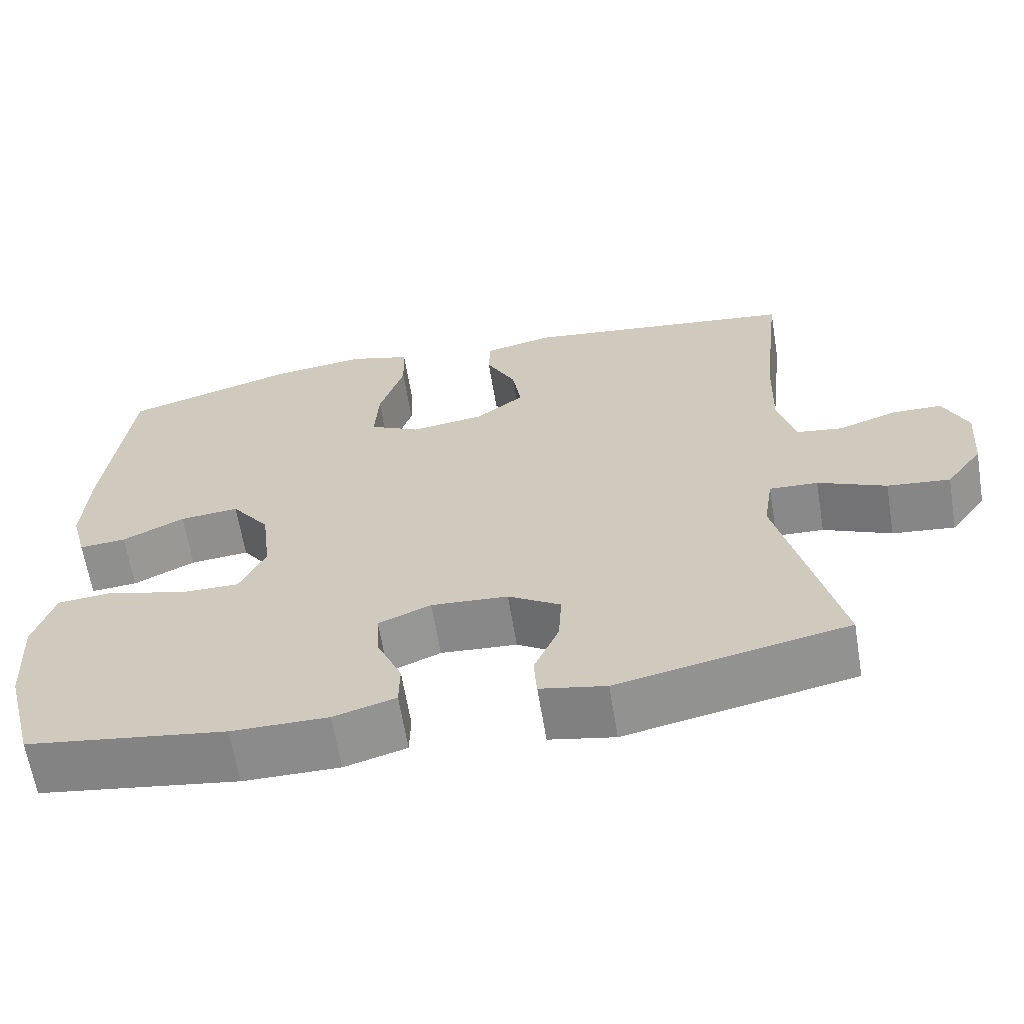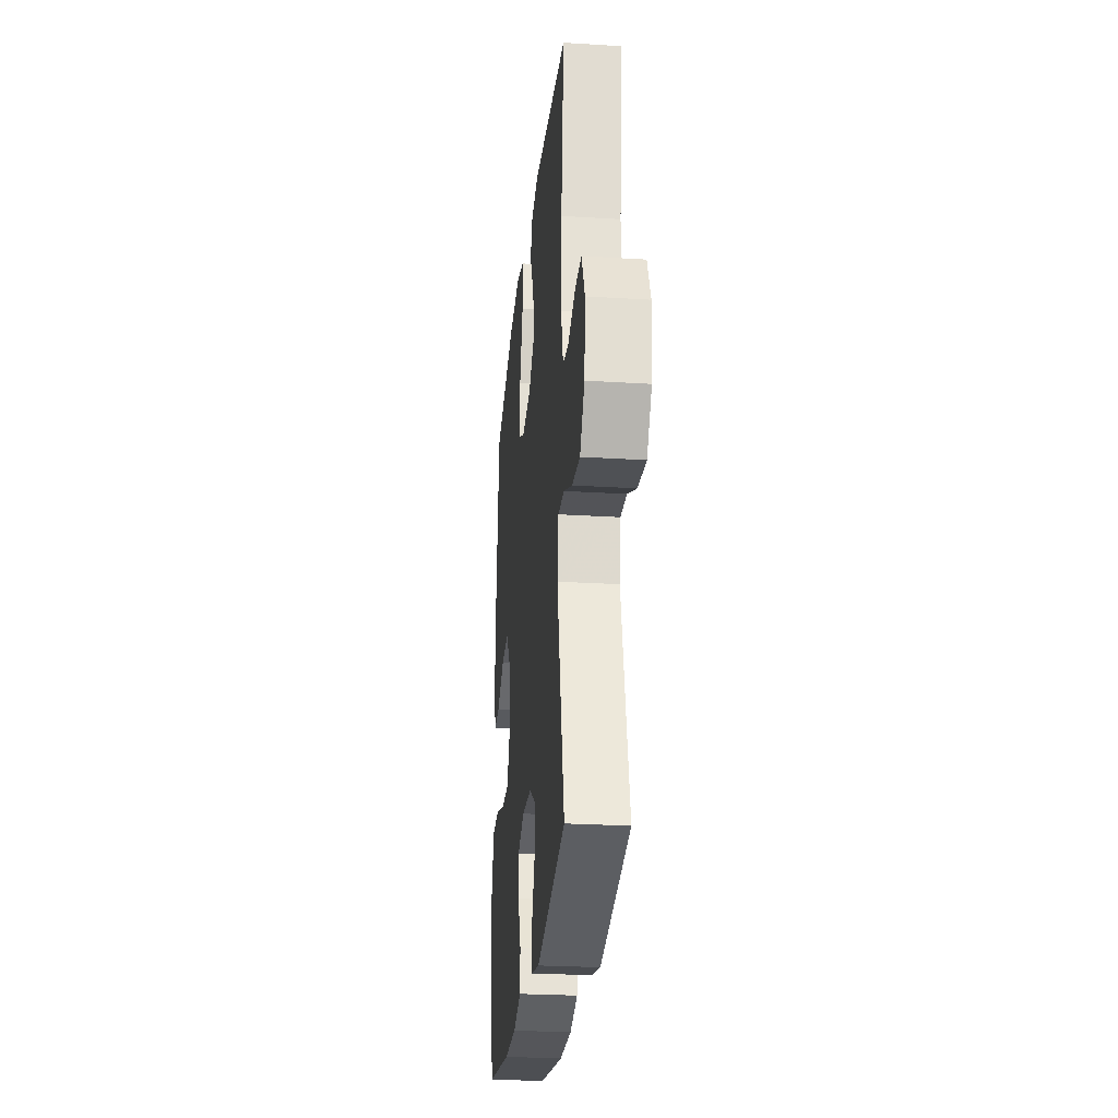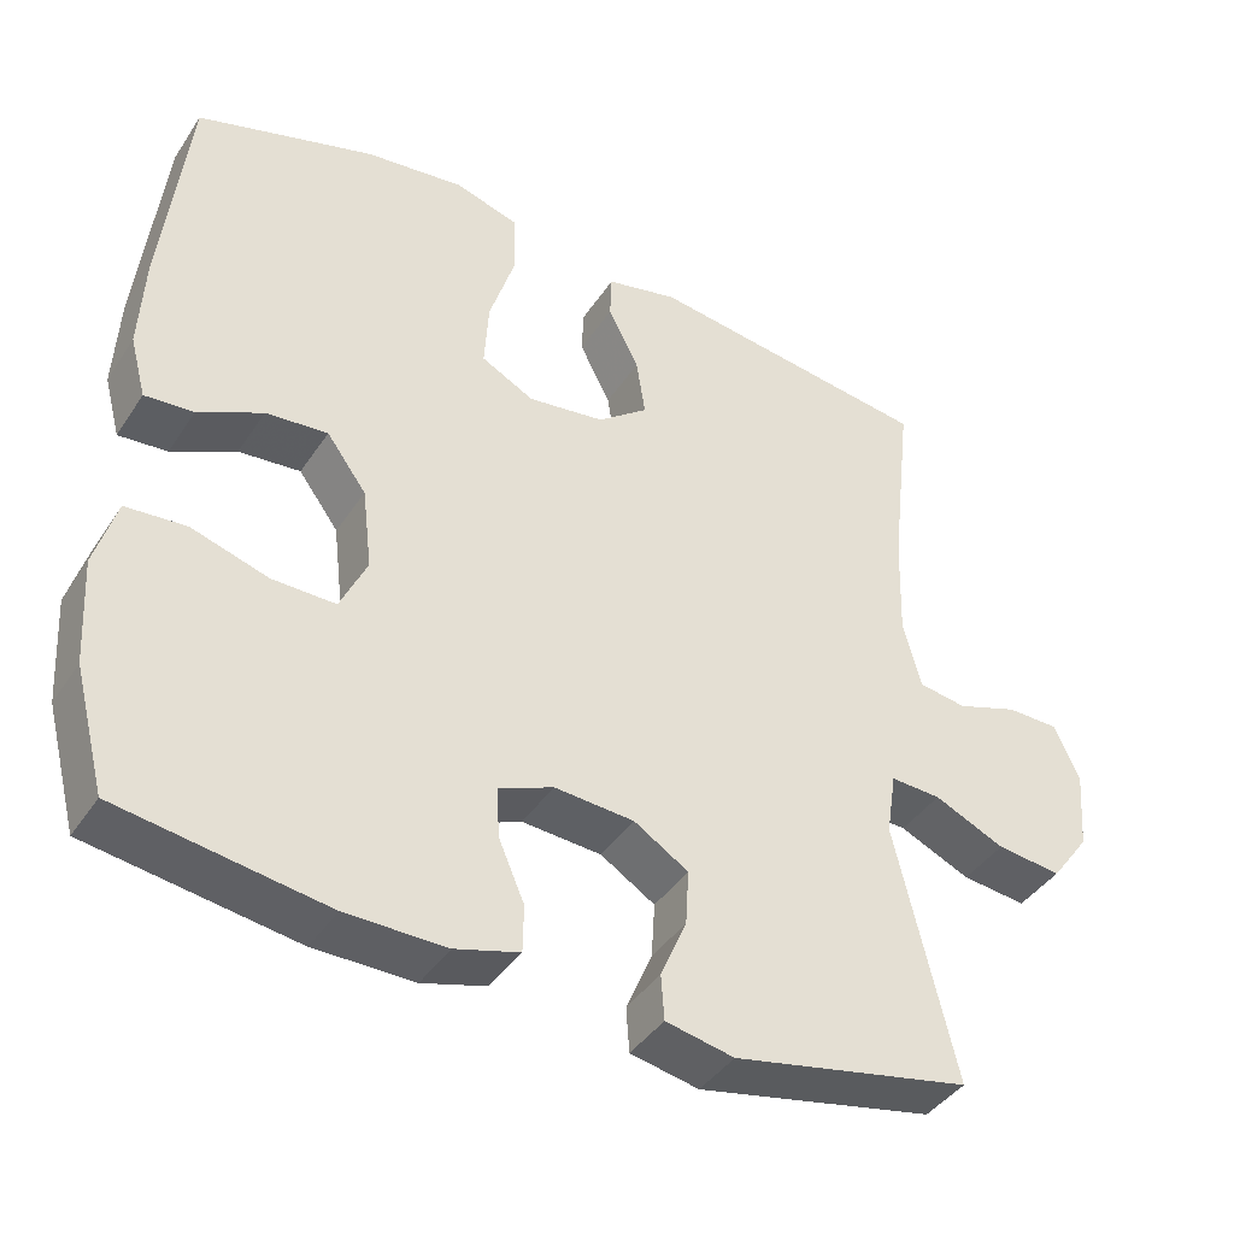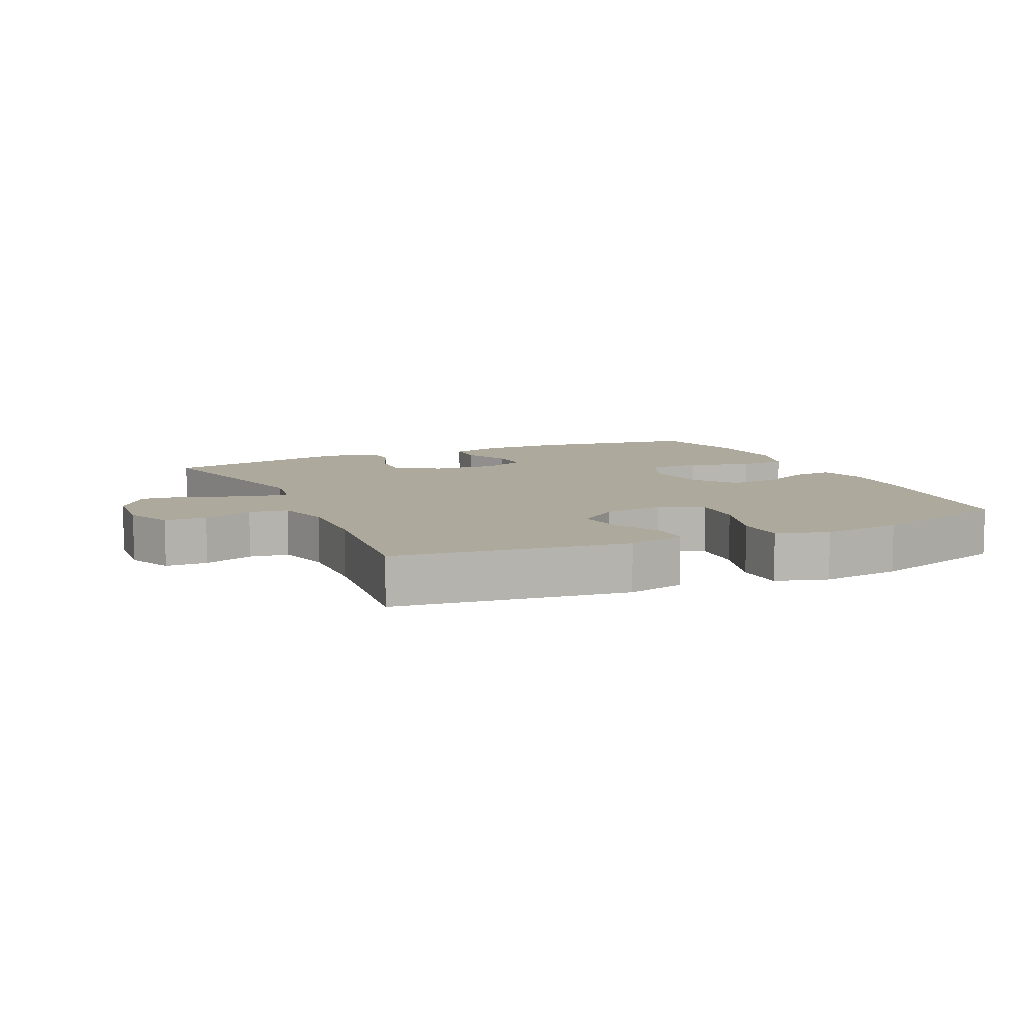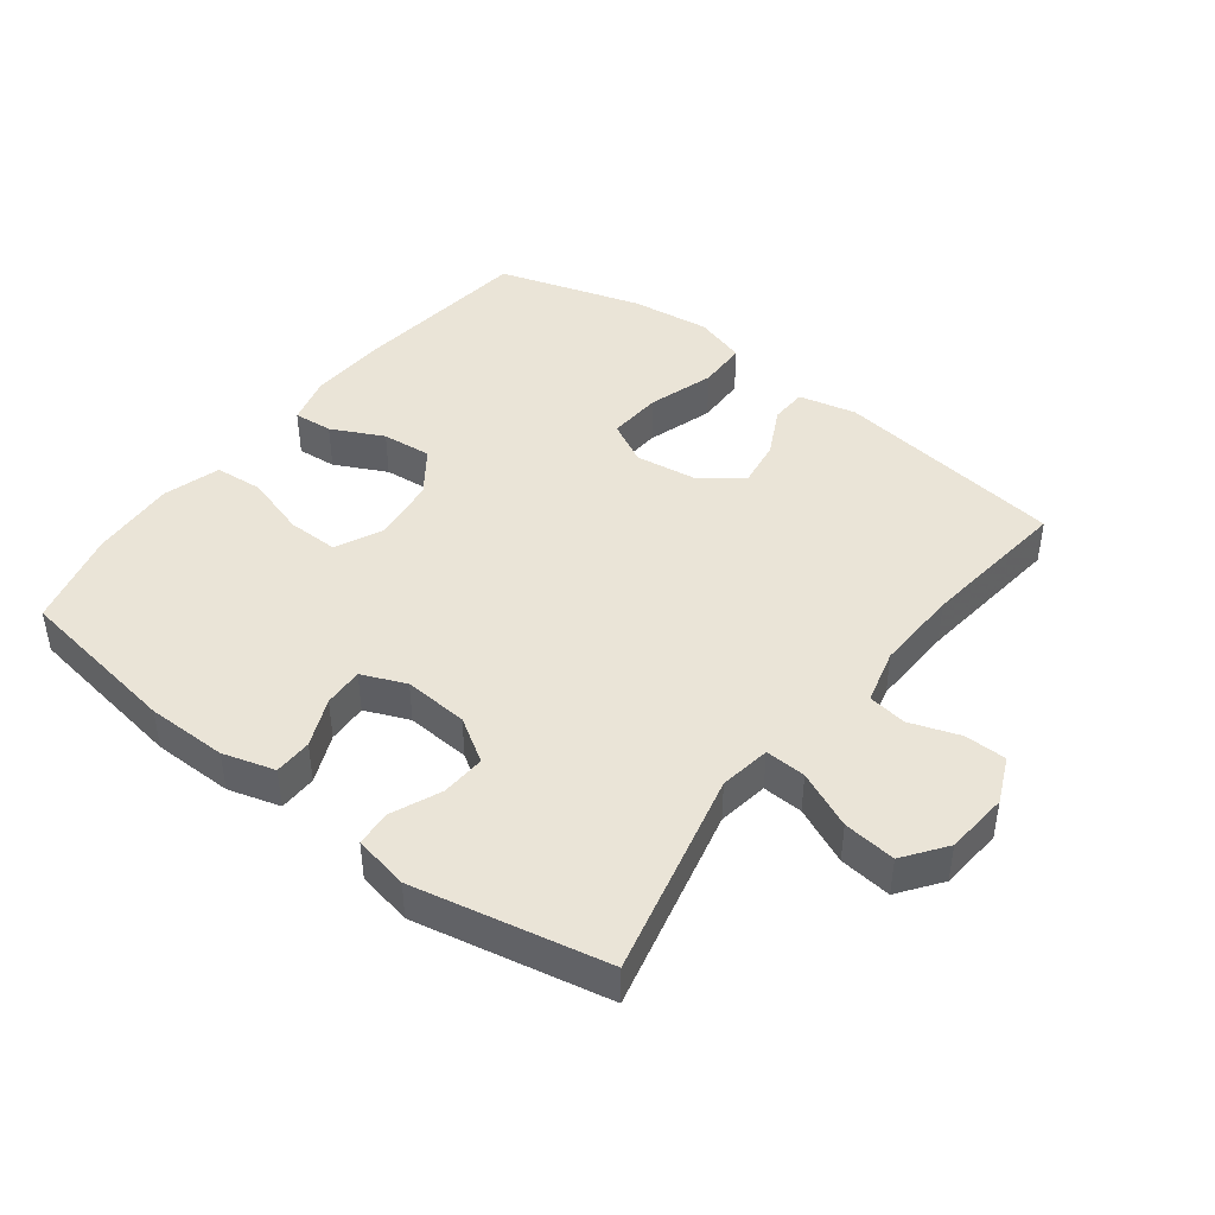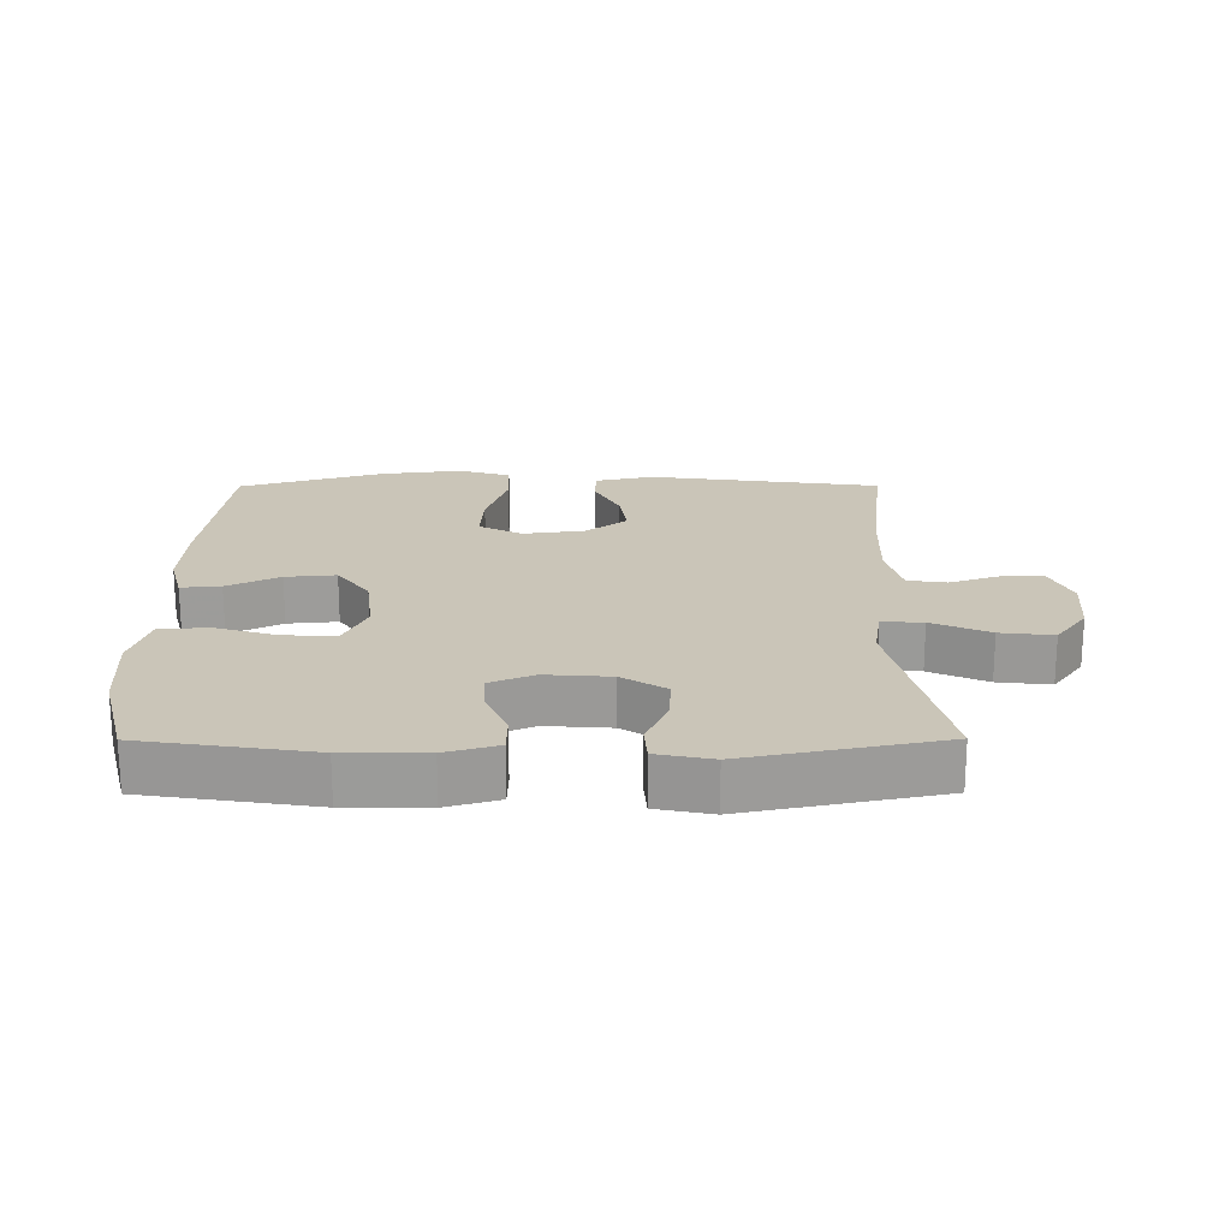
<metadata>
{"format":"obj","ext":"obj","renderer":"f3d","projection":"perspective","resolution":1024,"background":"white","views":[{"elev":-64.1,"azim":-170.6,"up":"+Z"},{"elev":-26.4,"azim":-95.6,"up":"+Z"},{"elev":-41.0,"azim":149.5,"up":"+Z"},{"elev":8.8,"azim":-24.6,"up":"+Y"},{"elev":43.7,"azim":-142.5,"up":"+Y"},{"elev":20.4,"azim":179.8,"up":"+Y"}]}
</metadata>
<code>
v 0.5 0.07 0.5
v 0.531 0.07 0.225
v 0.537 0.07 0.105
v 0.517 0.07 0.03
v 0.457 0.07 0.035
v 0.378 0.07 0.074
v 0.302 0.07 0.081
v 0.253 0.07 0.014
v 0.241 0.07 -0.086
v 0.274 0.07 -0.157
v 0.352 0.07 -0.156
v 0.447 0.07 -0.127
v 0.521 0.07 -0.133
v 0.547 0.07 -0.22
v 0.539 0.07 -0.351
v 0.5 0.07 -0.5
v 0.245 0.07 -0.539
v 0.122 0.07 -0.54
v 0.043 0.07 -0.517
v 0.042 0.07 -0.459
v 0.074 0.07 -0.385
v 0.077 0.07 -0.324
v 0.01 0.07 -0.296
v -0.088 0.07 -0.303
v -0.155 0.07 -0.345
v -0.151 0.07 -0.413
v -0.119 0.07 -0.488
v -0.123 0.07 -0.543
v -0.207 0.07 -0.56
v -0.5 0.07 -0.5
v -0.426 0.07 -0.186
v -0.438 0.07 -0.108
v -0.5 0.07 -0.111
v -0.587 0.07 -0.15
v -0.667 0.07 -0.159
v -0.714 0.07 -0.095
v -0.722 0.07 0.002
v -0.691 0.07 0.072
v -0.627 0.07 0.073
v -0.551 0.07 0.047
v -0.492 0.07 0.056
v -0.47 0.07 0.14
v -0.474 0.07 0.268
v -0.5 0.07 0.5
v -0.147 0.07 0.548
v -0.059 0.07 0.528
v -0.057 0.07 0.472
v -0.095 0.07 0.397
v -0.106 0.07 0.325
v -0.044 0.07 0.277
v 0.05 0.07 0.264
v 0.115 0.07 0.298
v 0.11 0.07 0.381
v 0.078 0.07 0.482
v 0.08 0.07 0.558
v 0.159 0.07 0.582
v 0.281 0.07 0.567
v 0.5 0 0.5
v 0.531 0 0.225
v 0.537 0 0.105
v 0.517 0 0.03
v 0.457 0 0.035
v 0.378 0 0.074
v 0.302 0 0.081
v 0.253 0 0.014
v 0.241 0 -0.086
v 0.274 0 -0.157
v 0.352 0 -0.156
v 0.447 0 -0.127
v 0.521 0 -0.133
v 0.547 0 -0.22
v 0.539 0 -0.351
v 0.5 0 -0.5
v 0.245 0 -0.539
v 0.122 0 -0.54
v 0.043 0 -0.517
v 0.042 0 -0.459
v 0.074 0 -0.385
v 0.077 0 -0.324
v 0.01 0 -0.296
v -0.088 0 -0.303
v -0.155 0 -0.345
v -0.151 0 -0.413
v -0.119 0 -0.488
v -0.123 0 -0.543
v -0.207 0 -0.56
v -0.5 0 -0.5
v -0.426 0 -0.186
v -0.438 0 -0.108
v -0.5 0 -0.111
v -0.587 0 -0.15
v -0.667 0 -0.159
v -0.714 0 -0.095
v -0.722 0 0.002
v -0.691 0 0.072
v -0.627 0 0.073
v -0.551 0 0.047
v -0.492 0 0.056
v -0.47 0 0.14
v -0.474 0 0.268
v -0.5 0 0.5
v -0.147 0 0.548
v -0.059 0 0.528
v -0.057 0 0.472
v -0.095 0 0.397
v -0.106 0 0.325
v -0.044 0 0.277
v 0.05 0 0.264
v 0.115 0 0.298
v 0.11 0 0.381
v 0.078 0 0.482
v 0.08 0 0.558
v 0.159 0 0.582
v 0.281 0 0.567
f 53 54 55 56
f 52 53 56 57
f 45 46 47 48
f 43 44 45 48
f 42 43 48 49
f 41 42 49 50
f 37 38 39 40
f 37 40 41
f 36 37 41
f 33 34 35 36
f 32 33 36 41
f 28 29 30 31
f 26 27 28 31
f 25 26 31 32
f 24 25 32 41
f 18 19 20 21
f 18 21 22
f 17 18 22
f 16 17 22
f 15 16 22 23
f 11 12 13 14
f 10 11 14 15
f 3 4 5 6
f 3 6 7
f 2 3 7
f 52 57 1 2
f 51 52 2 7
f 50 51 7 8
f 23 24 41 50
f 23 50 8 9
f 10 15 23
f 9 10 23
f 113 112 111 110
f 114 113 110 109
f 105 104 103 102
f 105 102 101 100
f 106 105 100 99
f 107 106 99 98
f 97 96 95 94
f 98 97 94
f 98 94 93
f 93 92 91 90
f 98 93 90 89
f 88 87 86 85
f 88 85 84 83
f 89 88 83 82
f 98 89 82 81
f 78 77 76 75
f 79 78 75
f 79 75 74
f 79 74 73
f 80 79 73 72
f 71 70 69 68
f 72 71 68 67
f 63 62 61 60
f 64 63 60
f 64 60 59
f 59 58 114 109
f 64 59 109 108
f 65 64 108 107
f 107 98 81 80
f 66 65 107 80
f 80 72 67
f 80 67 66
f 1 58 59 2
f 2 59 60 3
f 3 60 61 4
f 4 61 62 5
f 5 62 63 6
f 6 63 64 7
f 7 64 65 8
f 8 65 66 9
f 9 66 67 10
f 10 67 68 11
f 11 68 69 12
f 12 69 70 13
f 13 70 71 14
f 14 71 72 15
f 15 72 73 16
f 16 73 74 17
f 17 74 75 18
f 18 75 76 19
f 19 76 77 20
f 20 77 78 21
f 21 78 79 22
f 22 79 80 23
f 23 80 81 24
f 24 81 82 25
f 25 82 83 26
f 26 83 84 27
f 27 84 85 28
f 28 85 86 29
f 29 86 87 30
f 30 87 88 31
f 31 88 89 32
f 32 89 90 33
f 33 90 91 34
f 34 91 92 35
f 35 92 93 36
f 36 93 94 37
f 37 94 95 38
f 38 95 96 39
f 39 96 97 40
f 40 97 98 41
f 41 98 99 42
f 42 99 100 43
f 43 100 101 44
f 44 101 102 45
f 45 102 103 46
f 46 103 104 47
f 47 104 105 48
f 48 105 106 49
f 49 106 107 50
f 50 107 108 51
f 51 108 109 52
f 52 109 110 53
f 53 110 111 54
f 54 111 112 55
f 55 112 113 56
f 56 113 114 57
f 57 114 58 1

</code>
